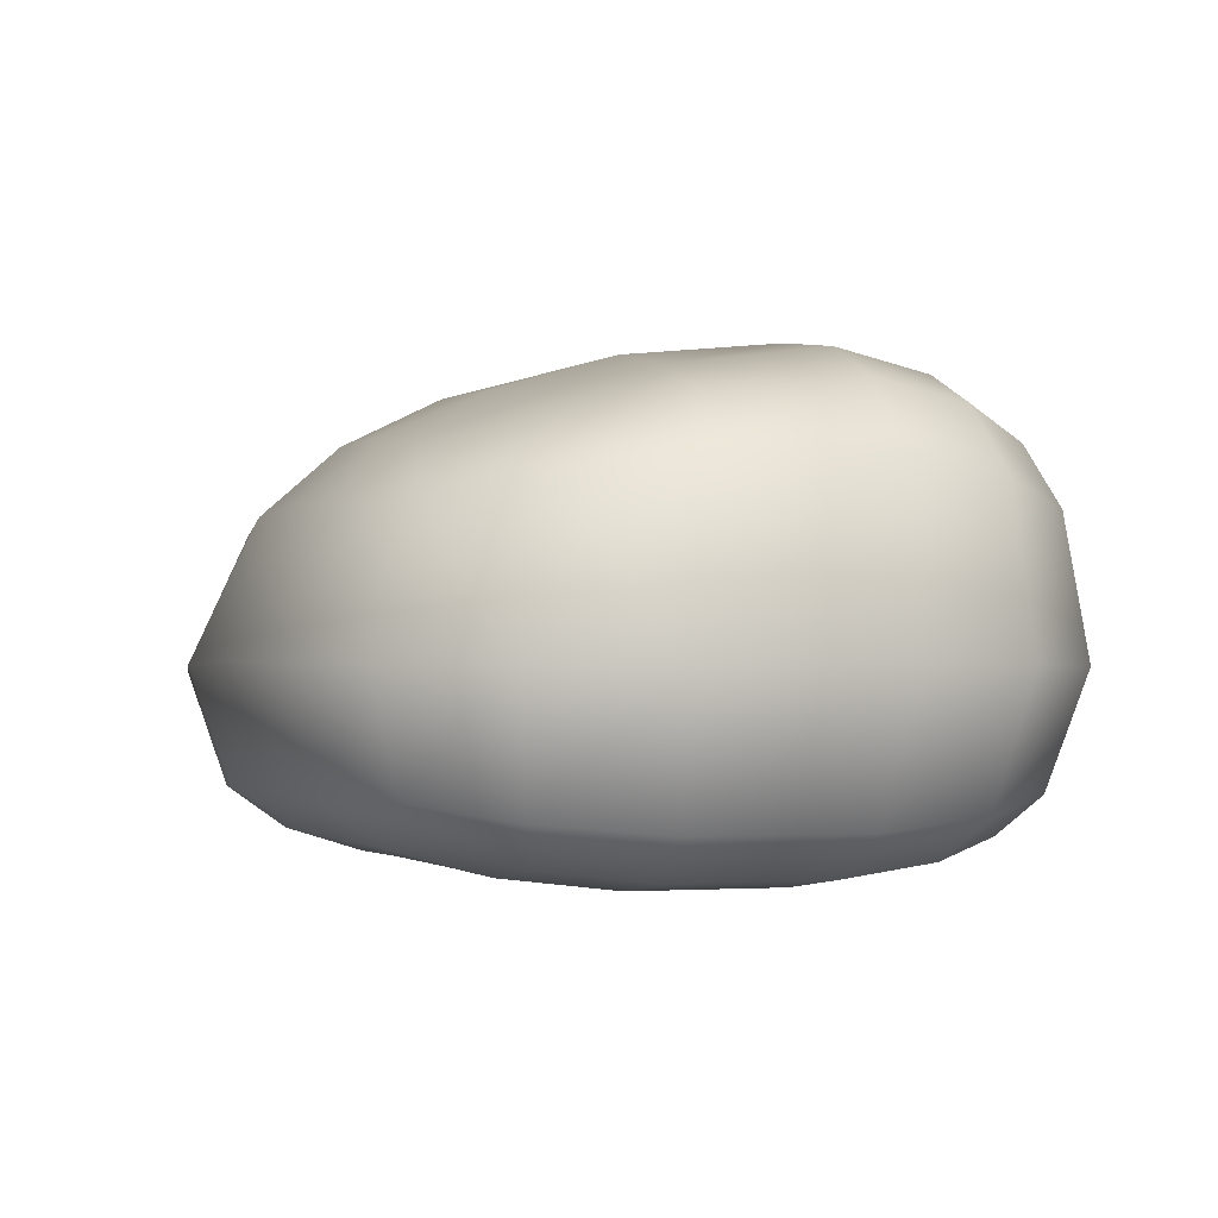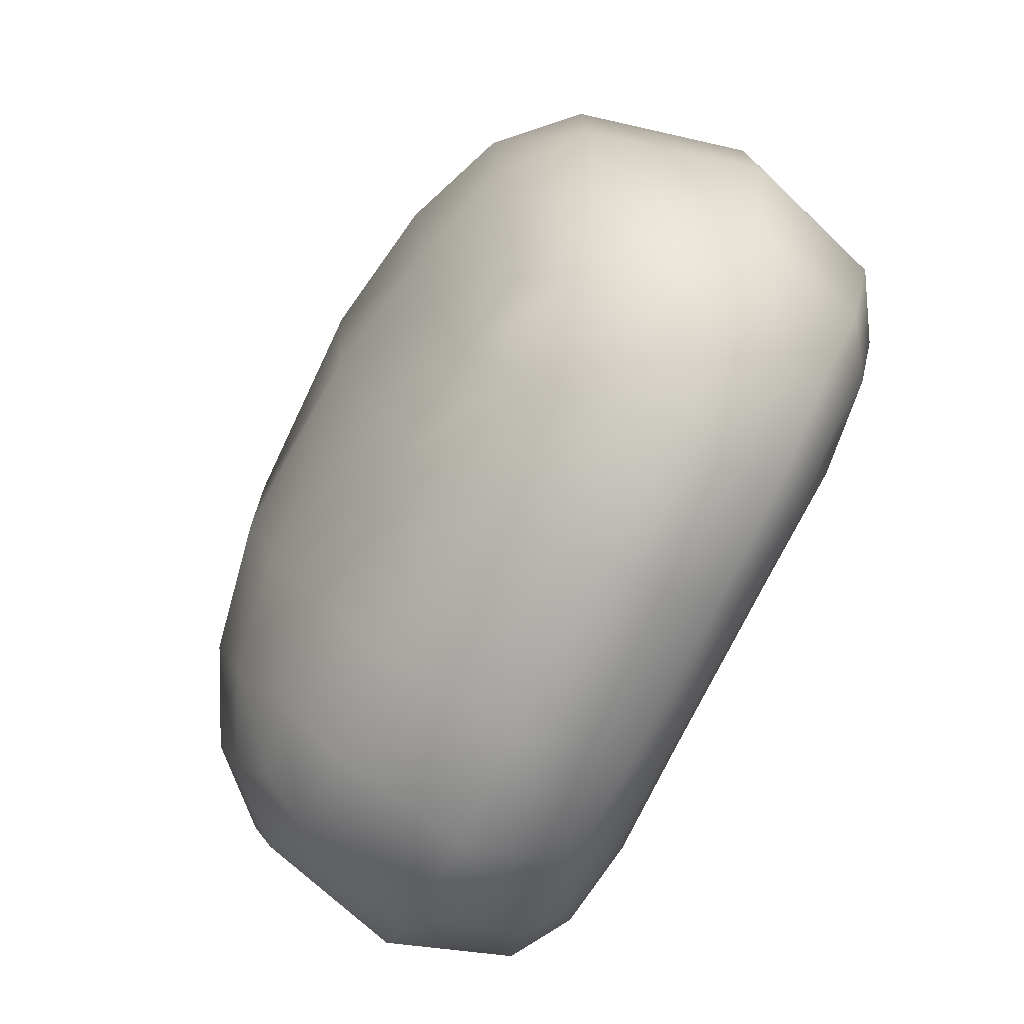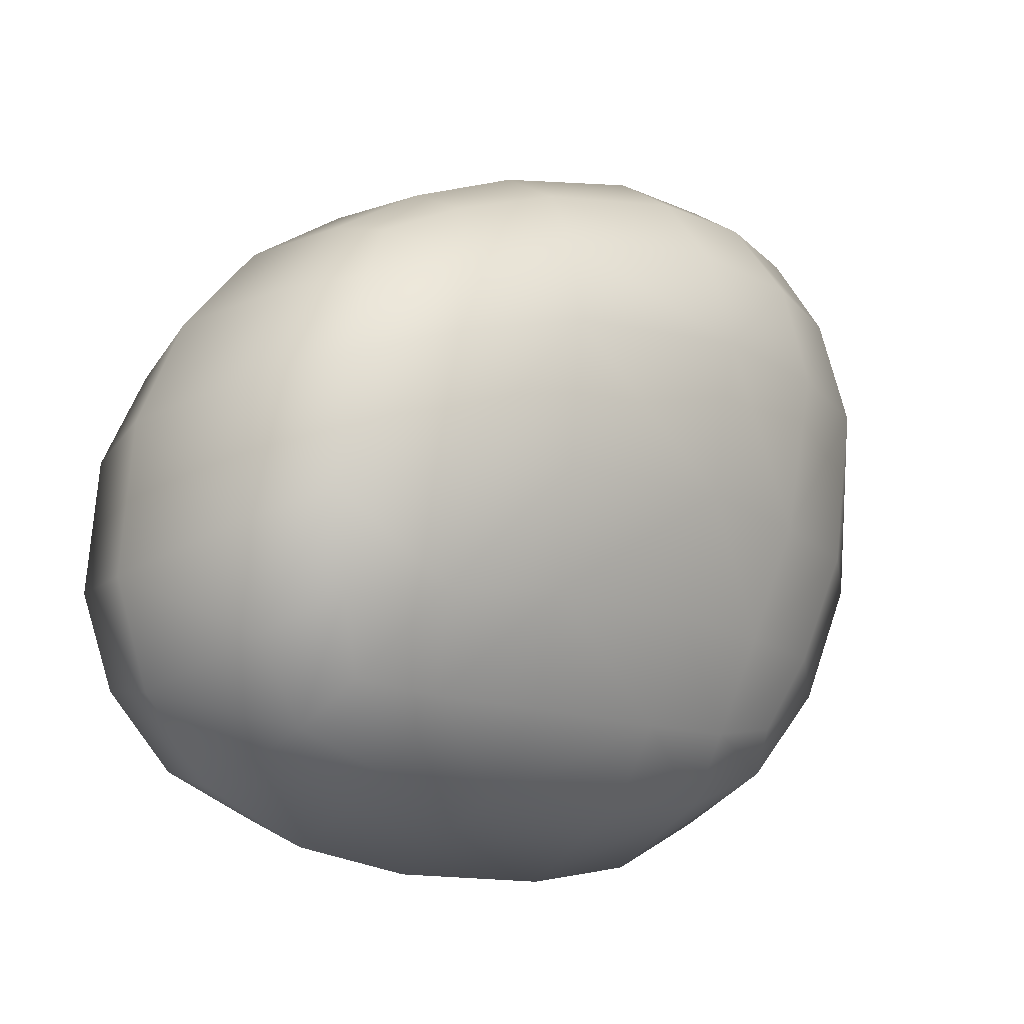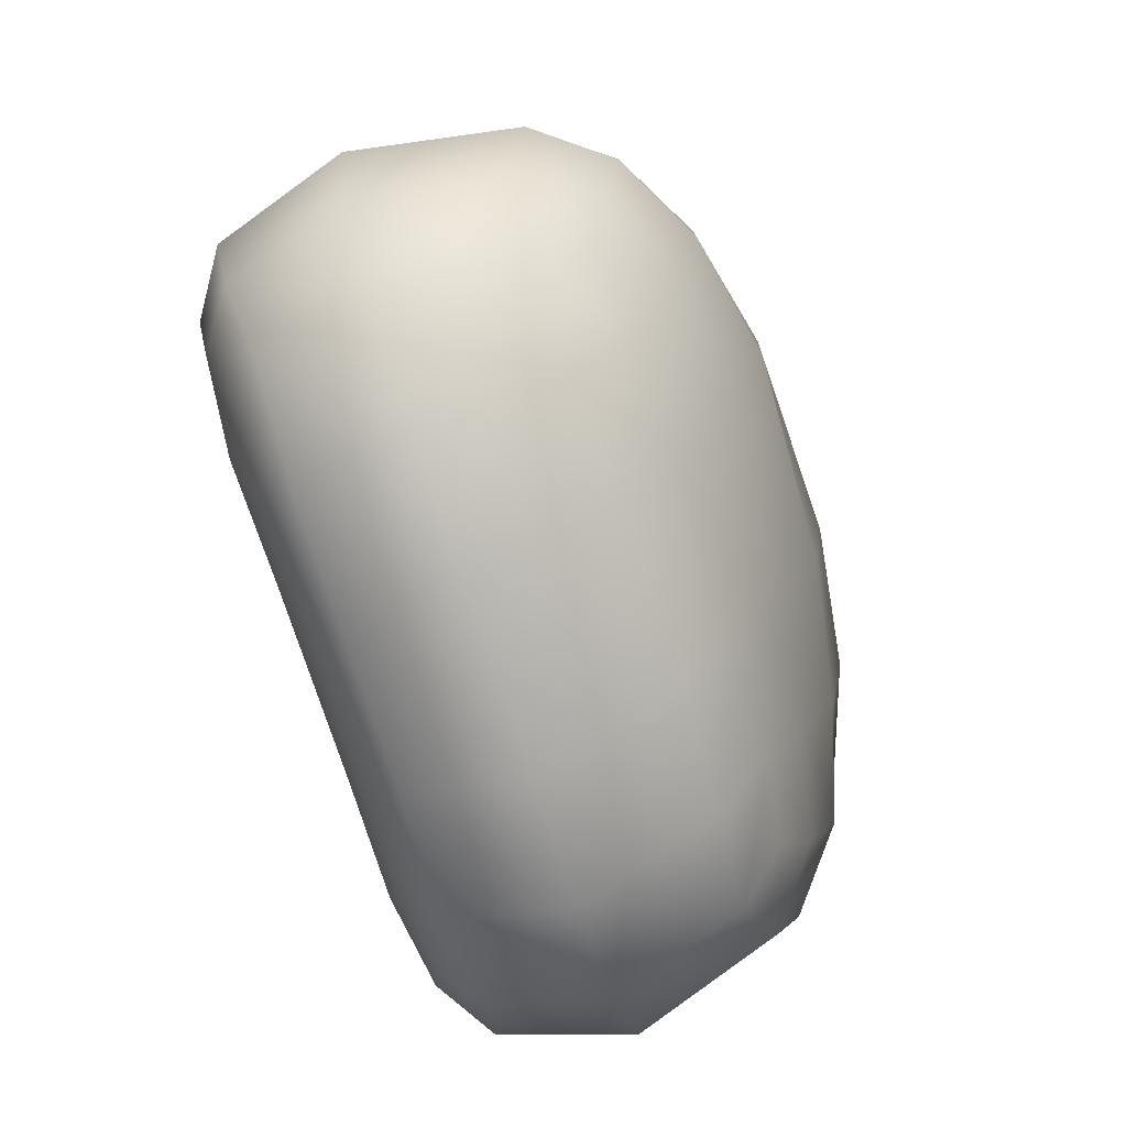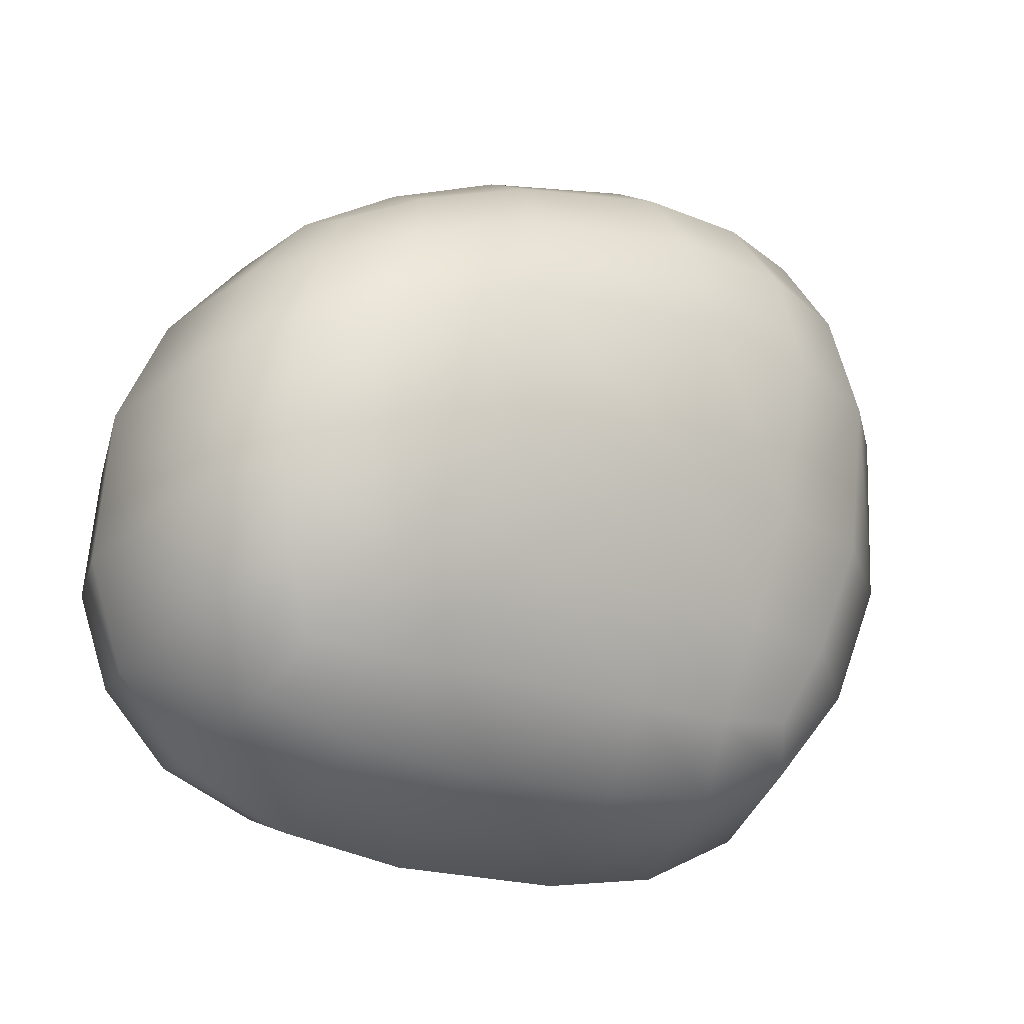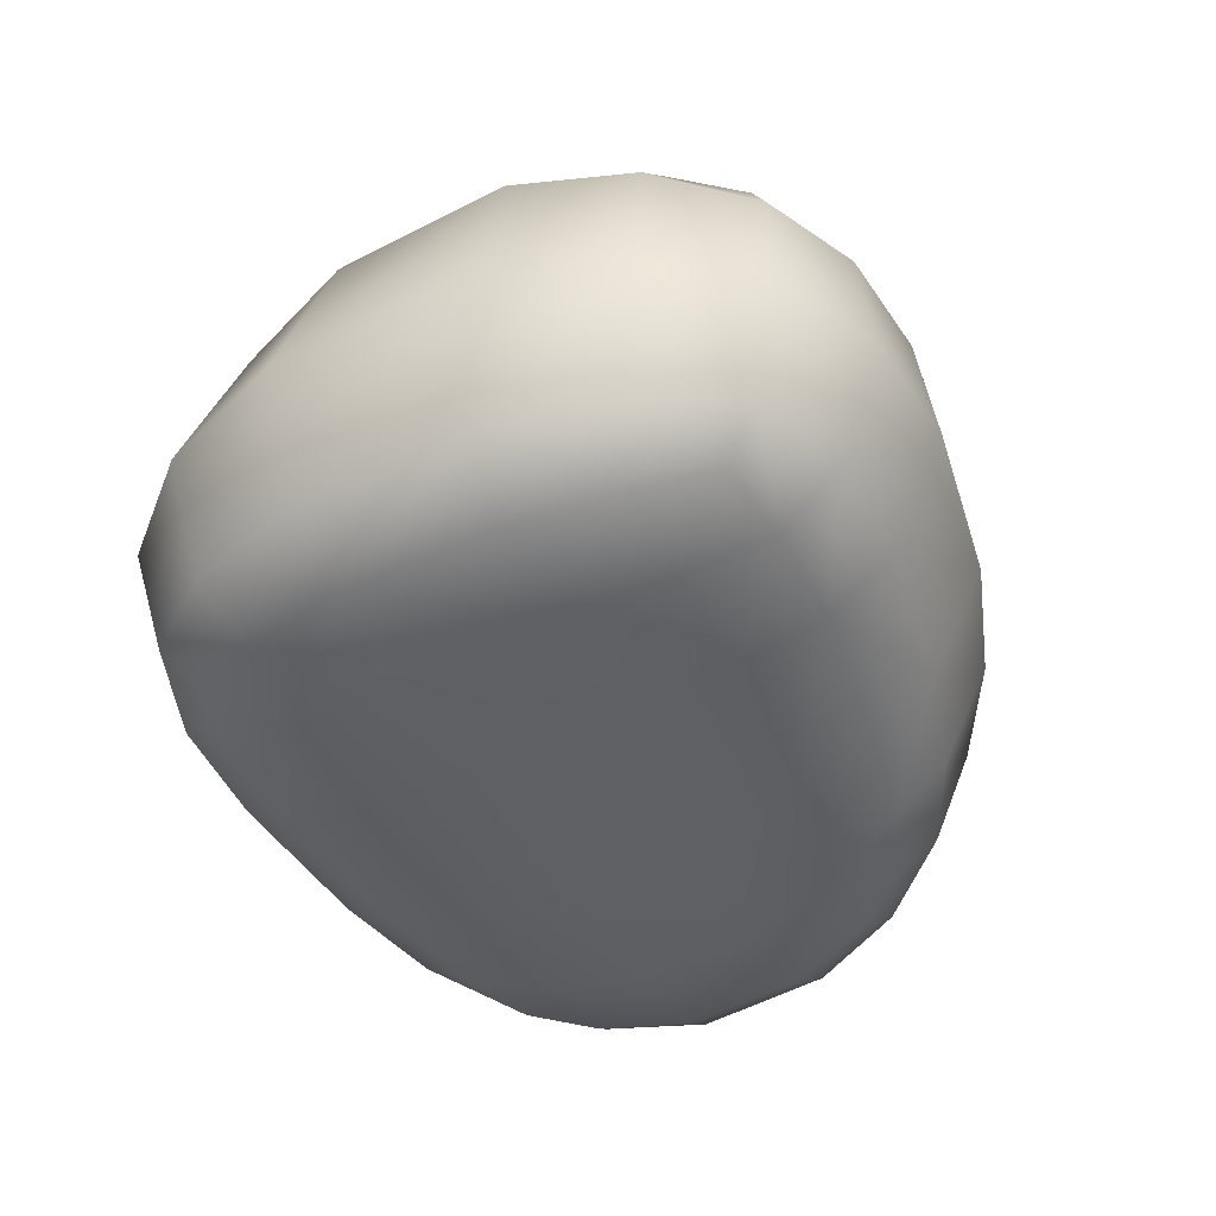
<metadata>
{"format":"obj","ext":"obj","renderer":"f3d","projection":"perspective","resolution":1024,"background":"white","views":[{"elev":-2.1,"azim":71.2,"up":"+Z"},{"elev":-75.7,"azim":63.3,"up":"+Y"},{"elev":-12.8,"azim":-41.1,"up":"+Y"},{"elev":-76.9,"azim":-72.0,"up":"+Y"},{"elev":-20.5,"azim":-32.1,"up":"+Y"},{"elev":-44.2,"azim":119.3,"up":"+Z"}]}
</metadata>
<code>
g Rock_A_02_LOD1
v 0.00269 0.00424 0.01527
v -0.003839 0.003696 0.01513
v -0.003234 0.00656 0.01416
v 0.002605 0.00733 0.01443
v -0.002571 0.008742 0.01243
v 0.006679 0.007182 0.01397
v 0.002472 0.00962 0.01264
v 0.006094 0.009586 0.01239
v 0.009853 0.006825 0.01279
v 0.008723 0.009034 0.01186
v 0.009584 0.009818 0.009945
v 0.007136 0.003943 0.01459
v 0.006765 -0.001103 0.01391
v 0.002347 -0.0007824 0.01475
v 0.01059 0.003533 0.0133
v 0.006765 -0.001103 0.01391
v 0.002725 0.01106 0.01029
v 0.006094 0.009586 0.01239
v 0.0117 0.00711 0.01058
v 0.006433 0.01098 0.01011
v 0.008723 0.009034 0.01186
v 0.003162 0.01175 0.005699
v -0.002363 0.01003 0.01013
v 0.006988 0.01163 0.005585
v -0.005908 0.008717 0.009761
v -0.00214 0.01061 0.005664
v -0.005988 0.007646 0.01192
v -0.003234 0.00656 0.01416
v 0.0128 0.007308 0.005559
v 0.01032 0.01027 0.005554
v 0.006663 0.01008 0.001972
v 0.009699 0.009127 0.002009
v 0.01172 0.006444 0.0015
v 0.01002 0.005718 0.0002213
v 0.00893 0.007985 0.000835
v 0.01285 0.002743 0.001183
v 0.01419 0.003222 0.005622
v 0.00311 0.009959 0.002034
v 0.0128 0.003436 0.01109
v 0.003041 0.007935 0.0007133
v -0.001862 0.008873 0.002037
v 0.006446 0.008218 0.0006495
v -0.005887 0.00911 0.005507
v -0.008959 0.006958 0.00949
v 0.01418 -0.00294 0.00562
v 0.01271 -0.002081 0.01094
v 0.01284 -0.002732 0.001183
v 0.01084 -0.00244 -0.0001347
v 0.01035 -0.001442 0.01286
v 0.006052 -0.004759 0.01288
v 0.002347 -0.0007824 0.01475
v 0.009424 -0.004952 0.01204
v 0.01171 -0.006465 0.001501
v 0.01152 -0.005886 0.01032
v 0.01085 0.002414 -0.0001347
v 0.007074 0.005557 -0.0001561
v 0.007683 0.002309 -0.0005402
v 0.00893 0.007985 0.000835
v 0.007683 0.002309 -0.0005402
v 0.003289 0.005238 -8.847e-05
v 0.003512 0.002038 -0.0004772
v -0.002333 0.004301 -8.721e-05
v 0.007636 -0.002499 -0.0005394
v 0.003385 -0.002697 -0.0004772
v -0.001841 0.006957 0.0007133
v -0.006105 0.003569 -0.0001473
v -0.005268 0.006051 0.0006589
v -0.005268 0.006051 0.0006589
v -0.005414 0.00768 0.001992
v -0.008492 0.006043 0.002009
v -0.007777 0.005185 0.000835
v -0.009205 0.007072 0.005429
v -0.01174 0.00423 0.005376
v -0.01065 0.003529 0.001508
v -0.002875 0.001268 -0.0004772
v 0.003289 0.005238 -8.847e-05
v 0.003512 0.002038 -0.0004772
v -0.009023 0.003132 0.0002277
v -0.007777 0.005185 0.000835
v -0.003152 -0.003047 -0.0004772
v -0.007334 -0.003286 -0.0005399
v -0.006996 0.0007074 -0.0005389
v -0.0101 0.0003724 -0.0001347
v -0.007334 -0.003286 -0.0005399
v -0.01046 -0.003504 -0.0001347
v -0.006828 -0.006248 -0.0001508
v -0.003152 -0.003047 -0.0004772
v 0.002989 -0.006141 -8.829e-05
v -0.002923 -0.006266 -8.686e-05
v -0.00261 -0.009154 0.0007133
v 0.002613 -0.009132 0.0007133
v -0.006216 -0.008866 0.0006543
v -0.009811 -0.006292 0.0002243
v -0.008795 -0.008365 0.000835
v -0.01244 -0.003863 0.001168
v -0.01154 -0.006938 0.001492
v -0.01202 0.0004699 0.001173
v -0.0138 -0.00411 0.005395
v -0.01336 0.0007962 0.005395
v -0.01267 -0.007516 0.005382
v -0.01112 0.004422 0.009968
v -0.008434 0.006541 0.01129
v -0.006979 0.005513 0.01339
v -0.00973 0.004572 0.01209
v -0.01247 0.001346 0.01044
v -0.01283 -0.003091 0.01045
v -0.01107 -0.002213 0.01268
v -0.01079 0.001811 0.01268
v -0.007895 0.002732 0.0142
v -0.003839 0.003696 0.01513
v -0.01189 -0.006276 0.009998
v -0.009921 -0.008772 0.009505
v -0.008146 -0.001494 0.01418
v -0.004085 -0.0008851 0.01501
v -0.008146 -0.001494 0.01418
v -0.003724 -0.004529 0.01398
v -0.01035 -0.005195 0.01209
v -0.007516 -0.004784 0.01336
v -0.004085 -0.0008851 0.01501
v -0.003724 -0.004529 0.01398
v 0.00201 -0.004589 0.01361
v -0.009254 -0.007418 0.01129
v -0.006728 -0.007758 0.01192
v -0.003195 -0.007853 0.01233
v 0.001919 -0.007918 0.01214
v 0.005594 -0.007826 0.01167
v 0.008345 -0.007406 0.01123
v -0.003073 -0.01036 0.01012
v -0.006799 -0.009979 0.009793
v 0.00228 -0.01037 0.01015
v -0.002985 -0.01249 0.005664
v -0.00695 -0.01183 0.005516
v 0.006141 -0.009988 0.009884
v 0.005594 -0.007826 0.01167
v -0.01033 -0.01019 0.005429
v -0.009607 -0.009388 0.002002
v -0.006464 -0.01068 0.001973
v -0.008795 -0.008365 0.000835
v -0.006216 -0.008866 0.0006543
v 0.002706 -0.01249 0.005698
v -0.002699 -0.0112 0.002028
v 0.002655 -0.0112 0.002029
v 0.006777 -0.01181 0.005597
v 0.006242 -0.008791 0.0006529
v 0.006453 -0.01067 0.001974
v 0.009401 -0.008708 0.009708
v 0.008345 -0.007406 0.01123
v 0.009638 -0.009283 0.002008
v 0.008851 -0.008205 0.000835
v 0.01025 -0.0101 0.005553
v 0.01279 -0.007058 0.005562
v 0.009638 -0.009283 0.002008
v 0.009981 -0.005817 0.0002221
v 0.008851 -0.008205 0.000835
v 0.009981 -0.005817 0.0002221
v 0.006946 -0.005928 -0.0001534
v 0.007636 -0.002499 -0.0005394
v 0.008851 -0.008205 0.000835
v 0.003385 -0.002697 -0.0004772
v 0.006242 -0.008791 0.0006529
v 0.002989 -0.006141 -8.829e-05
v 0.009699 0.009127 0.002009
v 0.006446 0.008218 0.0006495
v 0.00893 0.007985 0.000835
v -0.009811 -0.006292 0.0002243
v -0.009607 -0.009388 0.002002
v -0.008795 -0.008365 0.000835
v -0.008492 0.006043 0.002009
v -0.009023 0.003132 0.0002277
v -0.007777 0.005185 0.000835
g Rock_A_02_LOD1_0
f 3 2 1
f 4 3 1
f 3 4 5
f 6 4 1
f 4 7 5
f 4 6 7
f 6 8 7
f 6 9 8
f 9 10 8
f 11 10 9
f 12 6 1
f 9 6 12
f 13 12 1
f 14 13 1
f 15 9 12
f 15 12 16
f 7 17 5
f 7 18 17
f 19 11 9
f 19 9 15
f 18 20 17
f 20 18 21
f 11 20 21
f 17 20 22
f 17 23 5
f 17 22 23
f 24 20 11
f 20 24 22
f 23 25 5
f 22 26 23
f 25 23 26
f 25 27 5
f 28 5 27
f 19 29 11
f 30 24 11
f 29 30 11
f 24 31 22
f 30 32 24
f 32 31 24
f 32 30 33
f 30 29 33
f 32 33 34
f 35 32 34
f 36 33 29
f 34 33 36
f 29 19 37
f 37 36 29
f 31 38 22
f 22 38 26
f 19 39 37
f 39 19 15
f 38 31 40
f 38 41 26
f 38 40 41
f 31 42 40
f 26 41 43
f 43 25 26
f 25 43 44
f 25 44 27
f 45 37 39
f 46 39 15
f 46 45 39
f 45 47 37
f 47 36 37
f 47 48 36
f 49 46 15
f 49 15 16
f 16 50 49
f 50 16 51
f 49 52 46
f 50 52 49
f 53 47 45
f 47 53 48
f 46 54 45
f 52 54 46
f 48 55 36
f 55 34 36
f 56 34 55
f 57 56 55
f 34 56 58
f 56 42 58
f 59 55 48
f 56 60 42
f 60 56 59
f 60 40 42
f 61 60 59
f 60 62 40
f 61 59 63
f 63 59 48
f 64 61 63
f 62 65 40
f 40 65 41
f 62 66 65
f 65 67 41
f 66 68 65
f 67 69 41
f 41 69 43
f 70 69 67
f 71 70 67
f 72 43 69
f 70 72 69
f 43 72 44
f 72 70 73
f 72 73 44
f 70 74 73
f 66 62 75
f 62 76 75
f 76 77 75
f 66 78 68
f 78 79 68
f 80 75 77
f 64 80 77
f 80 81 75
f 81 82 75
f 82 66 75
f 78 66 82
f 83 78 82
f 74 78 83
f 83 82 84
f 85 83 84
f 84 86 85
f 86 84 87
f 64 88 87
f 88 89 87
f 89 86 87
f 90 89 88
f 91 90 88
f 92 86 89
f 90 92 89
f 86 92 93
f 86 93 85
f 92 94 93
f 85 93 95
f 83 85 95
f 93 96 95
f 97 83 95
f 97 74 83
f 97 95 98
f 74 97 99
f 99 97 98
f 73 74 99
f 95 96 100
f 98 95 100
f 101 73 99
f 73 101 44
f 44 101 102
f 44 102 27
f 103 27 102
f 103 28 27
f 101 104 102
f 104 103 102
f 105 101 99
f 104 101 105
f 99 98 106
f 105 99 106
f 105 106 107
f 108 104 105
f 103 104 108
f 108 105 107
f 28 103 109
f 109 103 108
f 109 108 107
f 110 28 109
f 111 106 98
f 106 111 107
f 100 111 98
f 111 100 112
f 110 109 113
f 114 110 113
f 115 109 107
f 114 51 110
f 51 1 110
f 114 116 51
f 111 117 107
f 111 112 117
f 118 115 107
f 117 118 107
f 115 118 119
f 118 120 119
f 116 121 51
f 121 50 51
f 117 122 118
f 112 122 117
f 120 118 123
f 122 123 118
f 123 122 112
f 124 120 123
f 125 121 116
f 124 125 116
f 126 50 121
f 125 126 121
f 50 126 52
f 126 127 52
f 124 123 128
f 124 128 125
f 129 123 112
f 123 129 128
f 128 130 125
f 128 129 131
f 128 131 130
f 129 112 132
f 129 132 131
f 130 133 125
f 133 134 125
f 112 135 132
f 100 135 112
f 135 100 96
f 136 135 96
f 132 135 136
f 137 132 136
f 131 132 137
f 137 136 138
f 139 137 138
f 137 139 90
f 131 140 130
f 133 130 140
f 141 131 137
f 141 137 90
f 131 141 140
f 141 90 142
f 141 142 140
f 90 91 142
f 143 133 140
f 140 142 143
f 91 144 142
f 144 145 142
f 142 145 143
f 133 143 146
f 133 146 134
f 146 147 134
f 148 145 144
f 149 148 144
f 150 143 145
f 148 150 145
f 143 150 146
f 150 148 151
f 150 151 146
f 148 53 151
f 146 54 147
f 151 54 146
f 54 52 147
f 54 151 45
f 151 53 45
f 153 53 152
f 154 153 152
f 53 155 48
f 155 156 48
f 156 157 48
f 155 158 156
f 157 156 159
f 158 160 156
f 156 161 159
f 161 156 160
f 91 161 160
f 164 163 162
f 163 31 162
f 167 166 165
f 166 96 165
f 170 169 168
f 169 74 168

</code>
